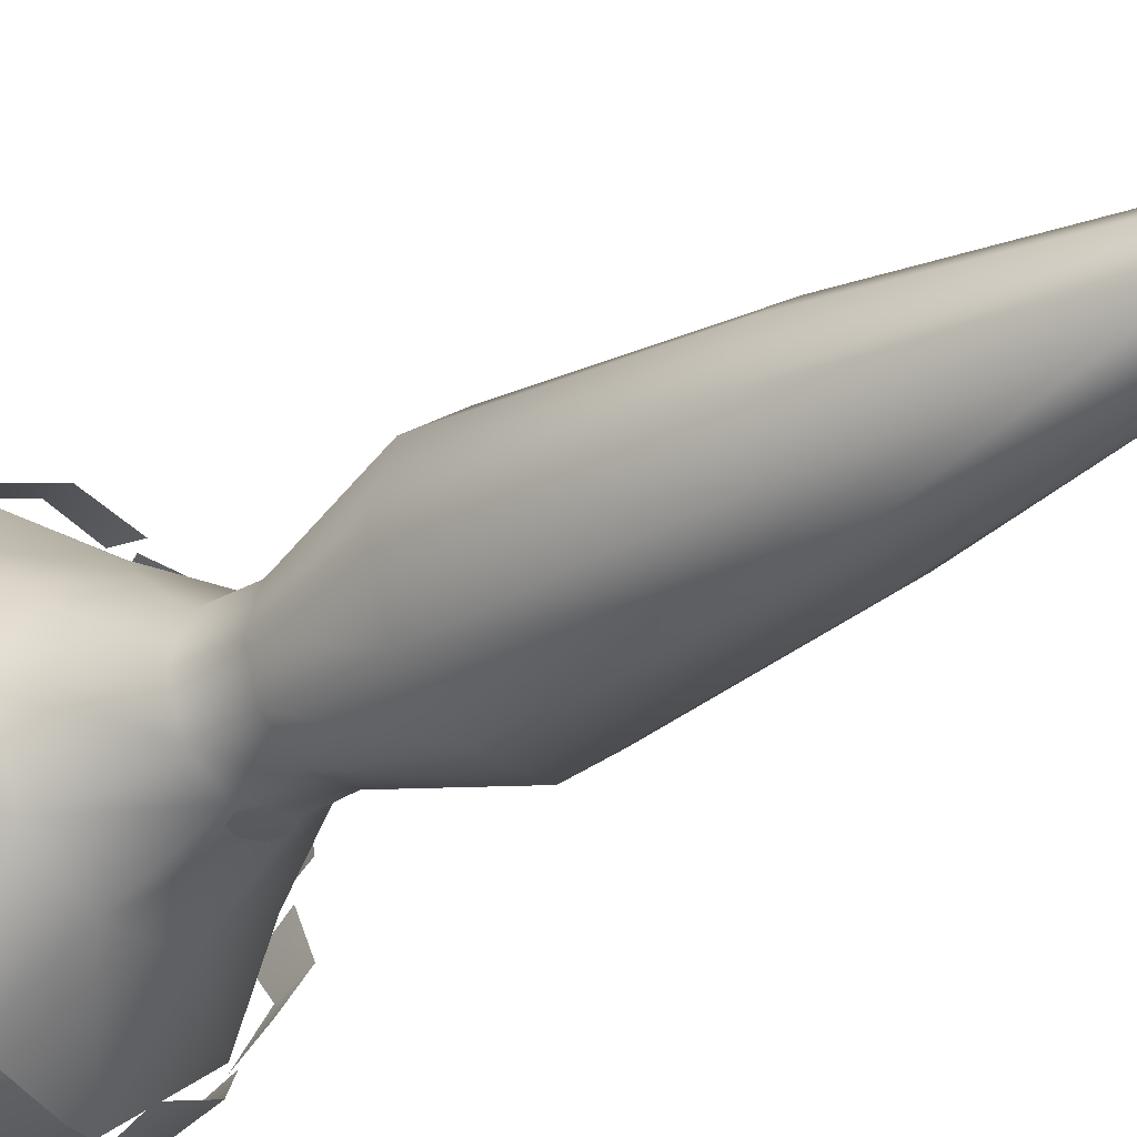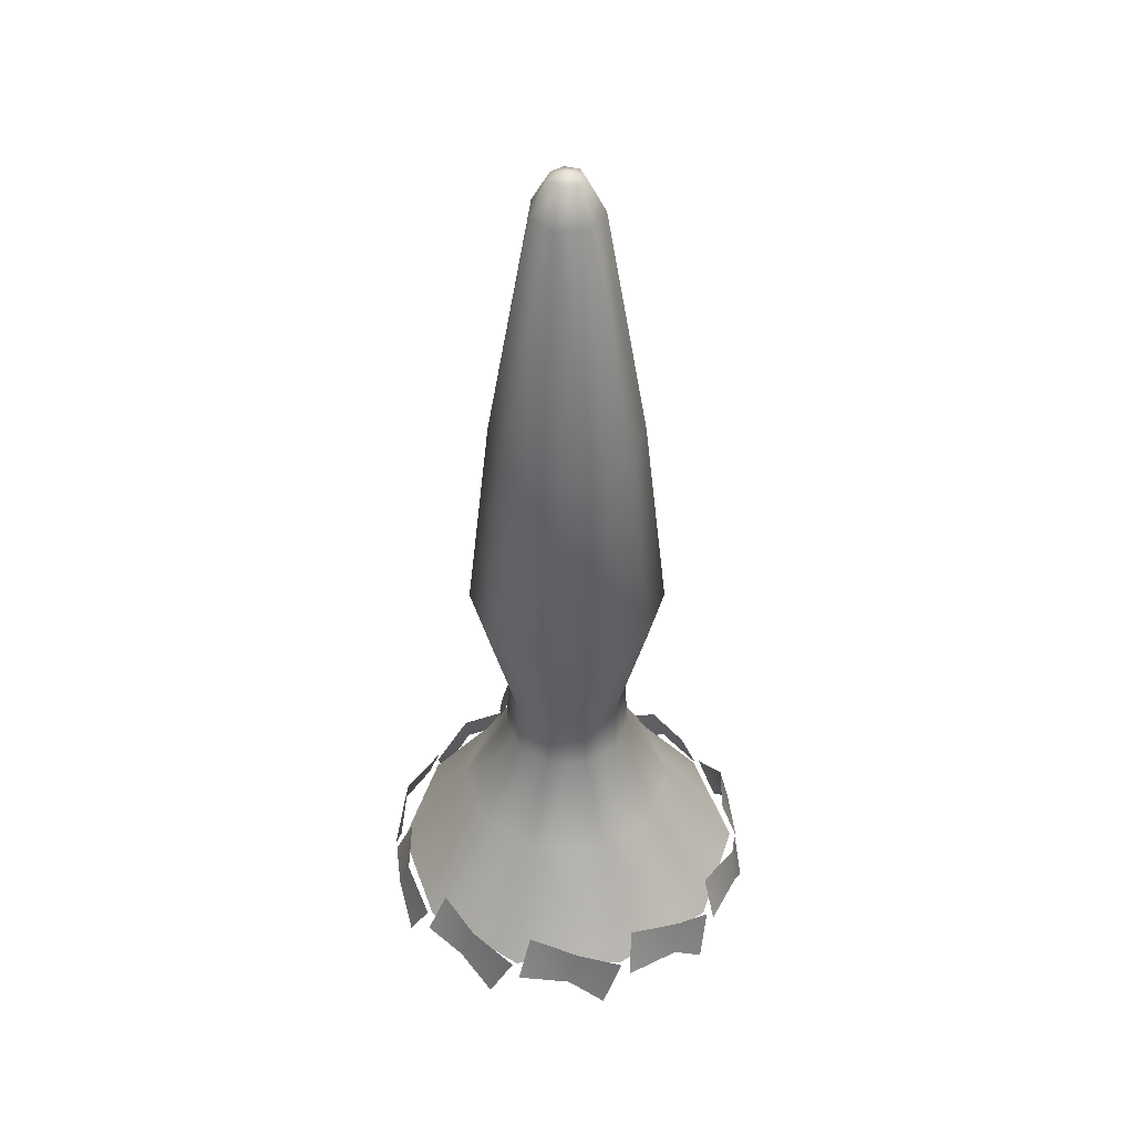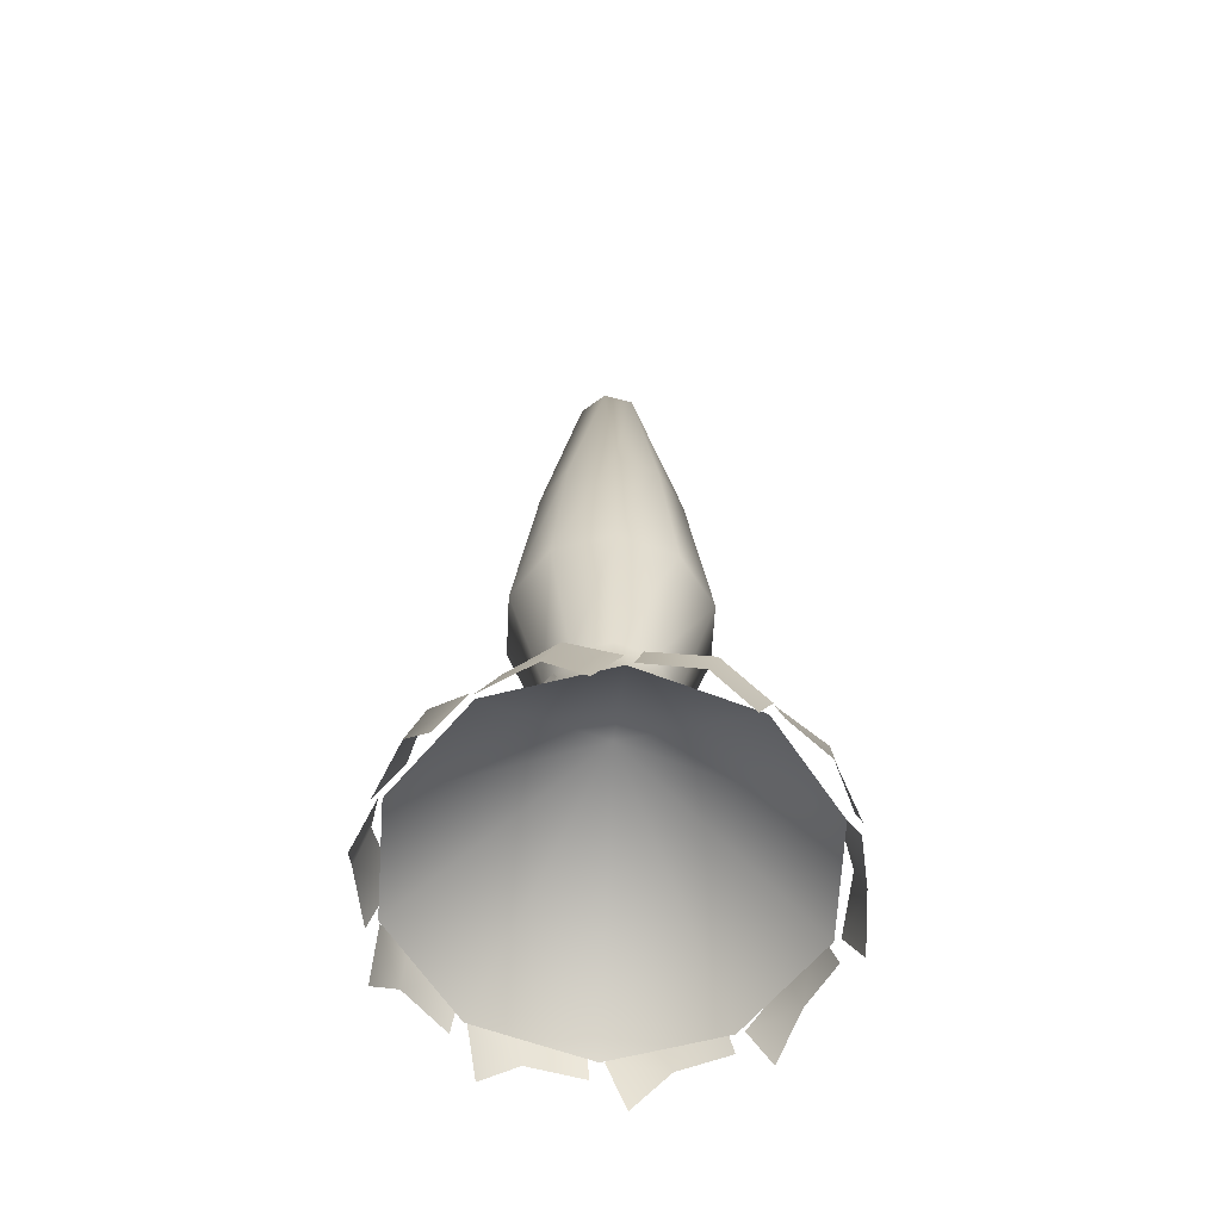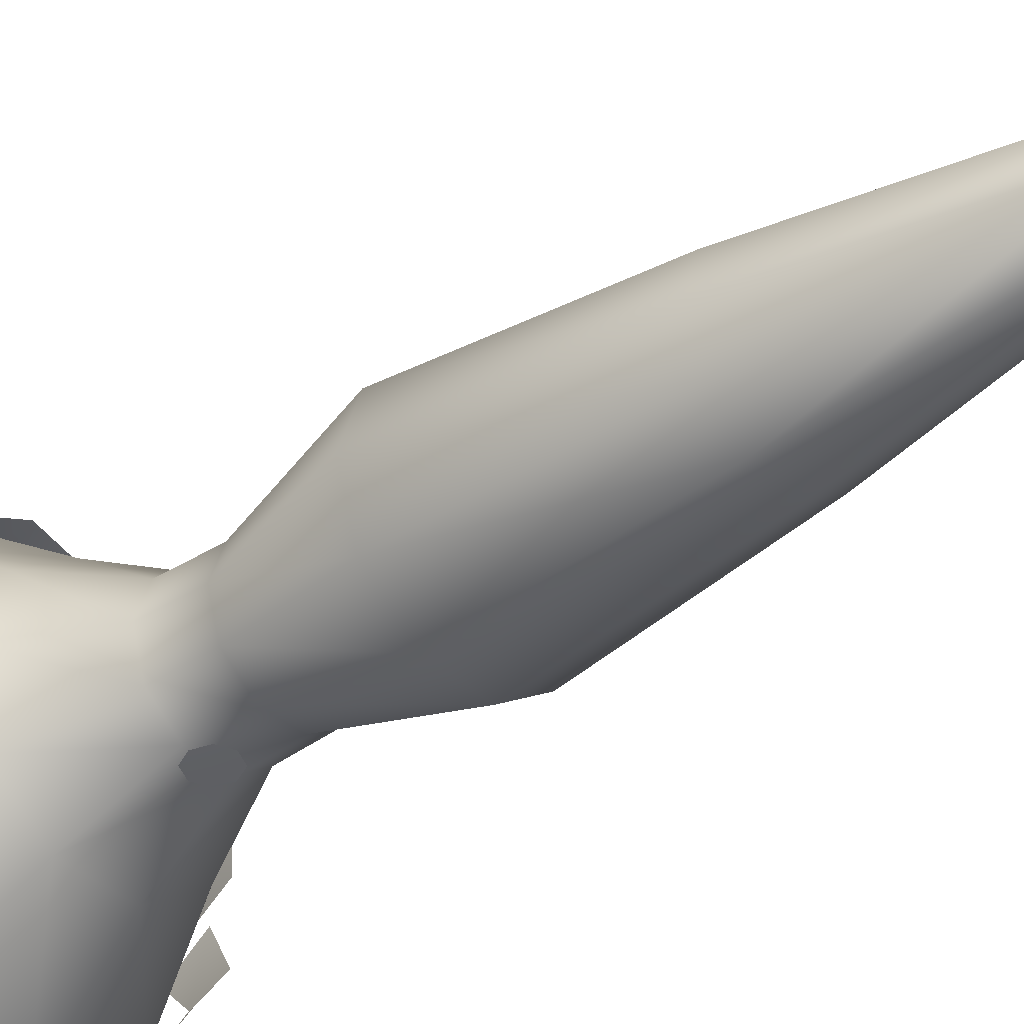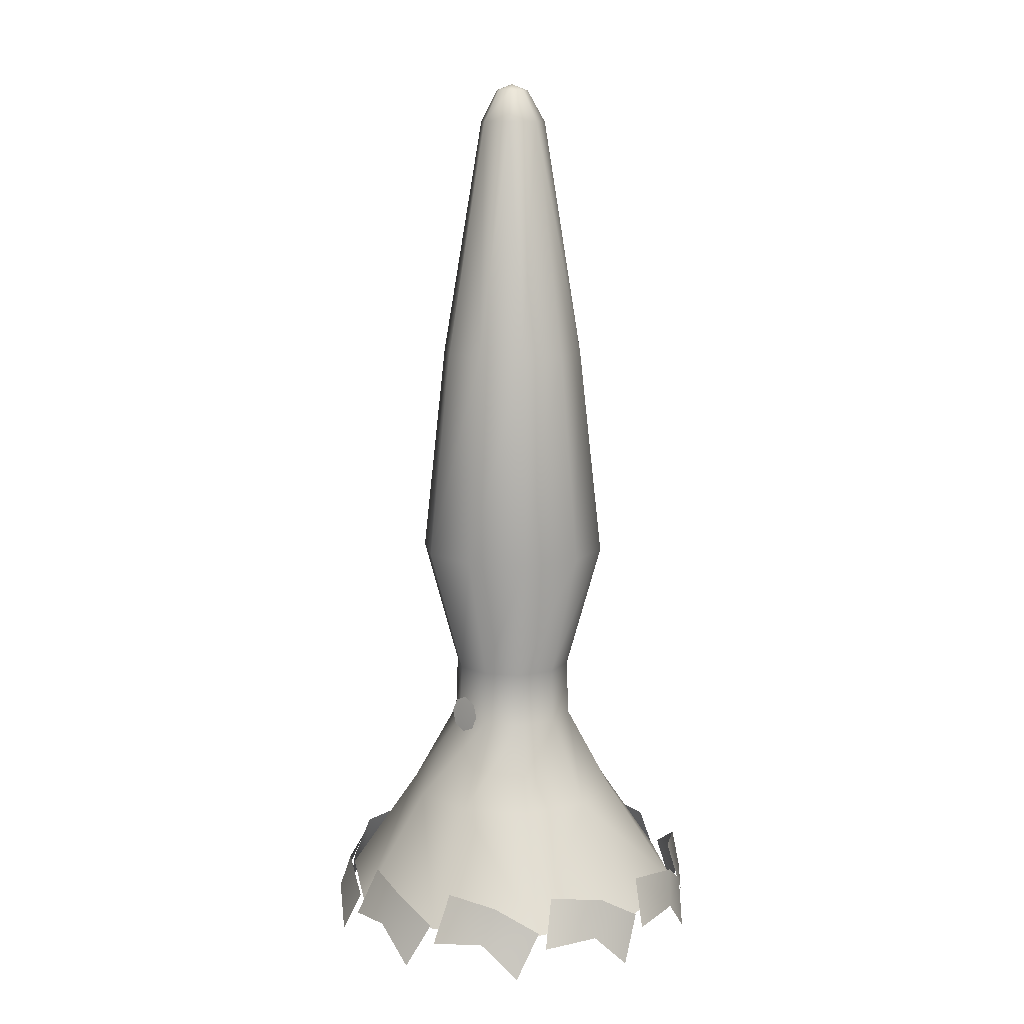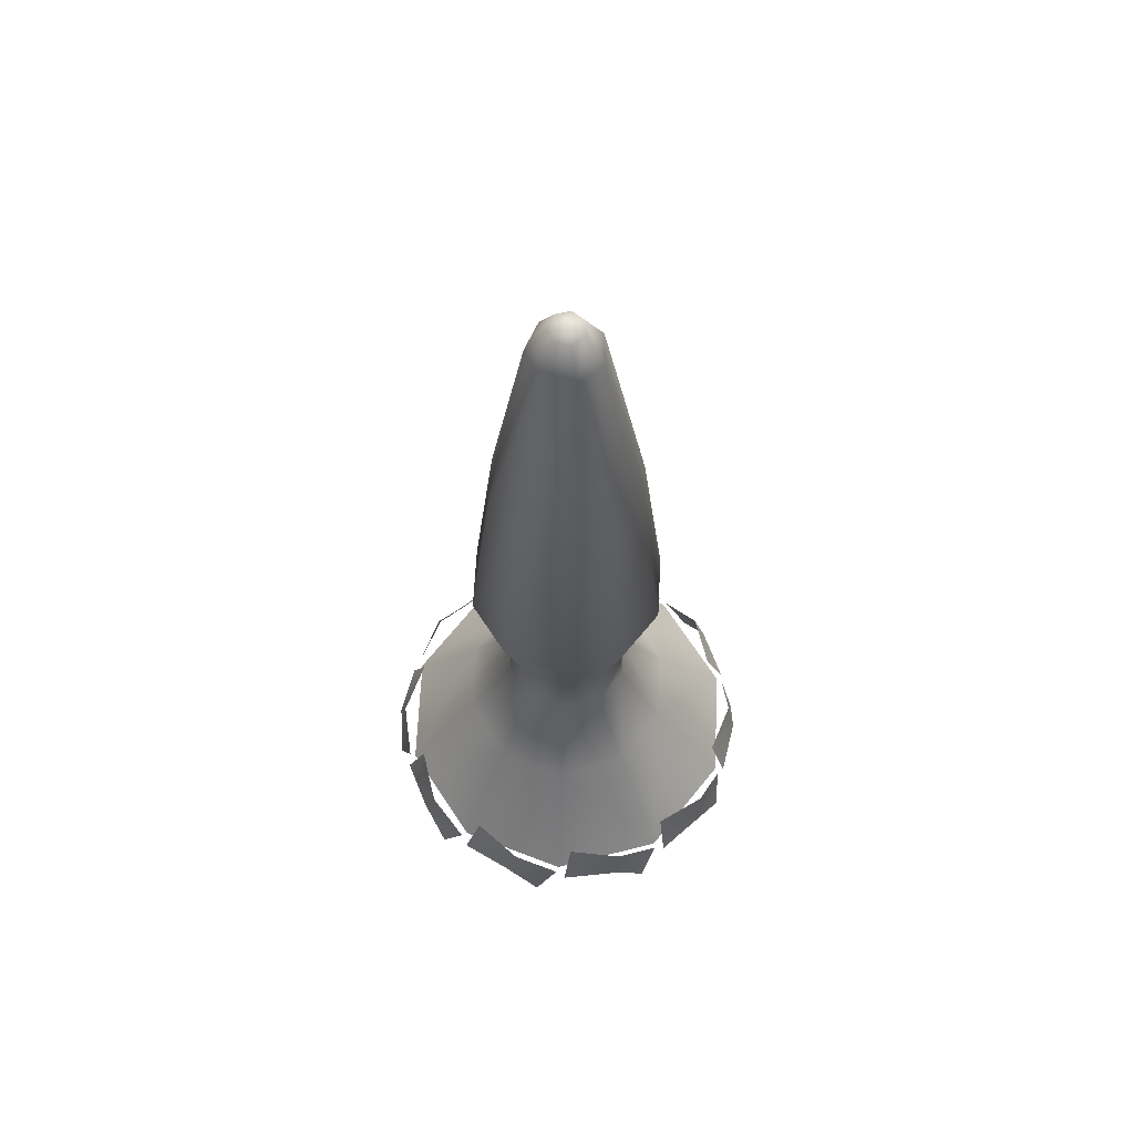
<metadata>
{"format":"obj","ext":"obj","renderer":"f3d","projection":"perspective","resolution":1024,"background":"white","views":[{"elev":-26.8,"azim":-45.0,"up":"+Y"},{"elev":43.4,"azim":107.6,"up":"+Z"},{"elev":-61.4,"azim":51.0,"up":"+Z"},{"elev":-38.5,"azim":-49.2,"up":"+Y"},{"elev":11.3,"azim":45.5,"up":"+Z"},{"elev":65.2,"azim":129.0,"up":"+Z"}]}
</metadata>
<code>
g SeparateMesh_Avatar_Female_Size02_Vivian_Model_Vivian_Weapon_03_LOD2
v 0.03941 -0.1074 2.545
v 0.04043 -0.0947 2.574
v 0.06855 -0.09394 2.549
v 0.0908 -0.06583 2.555
v 0.08623 -0.08047 2.528
v 0.09504 -0.06377 2.545
v 0.08922 -0.05337 2.574
v 0.1107 -0.03571 2.549
v 0.113 -0.0004 2.555
v 0.1171 -0.01442 2.528
v 0.1144 0.00427 2.545
v 0.1044 0.008749 2.574
v 0.1105 0.03616 2.549
v 0.0925 0.06558 2.555
v 0.1032 0.05714 2.528
v -0.03128 -0.1101 2.545
v -0.02334 -0.09946 2.574
v 0.0002427 -0.1163 2.549
v 0.03439 -0.1057 2.555
v 0.02246 -0.1158 2.528
v -0.09001 -0.07068 2.545
v -0.07772 -0.06584 2.574
v -0.06815 -0.09422 2.549
v -0.0347 -0.1048 2.555
v -0.04989 -0.1069 2.528
v -0.1144 -0.004269 2.545
v -0.102 -0.006663 2.574
v -0.1105 -0.03616 2.549
v -0.09006 -0.06349 2.555
v -0.1032 -0.05714 2.528
v -0.09503 0.06377 2.545
v -0.08678 0.05545 2.574
v -0.1107 0.03571 2.549
v -0.1106 0.002487 2.555
v -0.1171 0.01442 2.528
v -0.0394 0.1075 2.545
v -0.03799 0.09679 2.574
v -0.06854 0.09394 2.549
v -0.08836 0.06791 2.555
v -0.08622 0.08048 2.528
v 0.03128 0.1101 2.545
v 0.02577 0.1016 2.574
v -0.0002358 0.1163 2.549
v -0.03195 0.1078 2.555
v -0.02245 0.1158 2.528
v 0.09002 0.07068 2.545
v 0.08016 0.06792 2.574
v 0.06816 0.09422 2.549
v 0.03713 0.1069 2.555
v 0.04989 0.1069 2.528
v 0.006037 -0.04098 2.68
v -0.002026 -0.04181 2.672
v -0.002019 -0.04051 2.683
v -0.01007 -0.0406 2.68
v -0.01341 -0.04119 2.672
v -0.01007 -0.04194 2.664
v -0.002017 -0.04241 2.66
v 0.006038 -0.04232 2.664
v 0.009374 -0.04173 2.672
v 0.03467 -0.1033 2.552
v 0.08864 -0.06341 2.552
v 0.0002063 0.001602 2.667
v 0.1088 0.0004713 2.552
v 0.08856 0.06403 2.553
v -0.03209 -0.1041 2.552
v -0.08718 -0.06612 2.552
v 0.03479 0.1041 2.553
v -0.03436 0.1039 2.552
v -0.08811 0.06456 2.552
v -0.1096 4.841e-07 2.552
v -0.05926 -0.09255 2.571
v 0.0617 0.09464 2.571
v -0.004864 0.1123 2.571
v -0.1027 -0.03913 2.571
v 0.007302 -0.1102 2.571
v -0.06911 0.08749 2.571
v 0.07154 -0.0854 2.571
v -0.1065 0.02964 2.571
v 0.1052 0.04121 2.571
v 0.1089 -0.02756 2.571
v -0.008837 -0.004285 3.07
v 3.433e-06 5.989e-07 3.074
v -0.002162 -0.009583 3.07
v 0.006141 -0.00767 3.07
v 0.009826 1.355e-05 3.07
v 0.01366 -0.04203 2.906
v 0.01374 -0.01594 3.051
v 0.03575 -0.02597 2.906
v 0.03575 0.02598 2.906
v 0.01287 0.01635 3.051
v 0.01366 0.04203 2.906
v 0.0203 -0.06245 2.617
v 0.05313 -0.0386 2.617
v 0.08864 -0.06341 2.552
v 0.03467 -0.1033 2.552
v 0.06567 5.099e-07 2.617
v 0.1088 0.0004713 2.552
v 0.08856 0.06403 2.553
v 0.05313 0.0386 2.617
v -0.02029 -0.06245 2.617
v -0.03209 -0.1041 2.552
v -0.05312 -0.0386 2.617
v -0.08718 -0.06612 2.552
v 0.03479 0.1041 2.553
v 0.0203 0.06245 2.617
v -0.02029 0.06245 2.617
v -0.05312 0.0386 2.617
v -0.08811 0.06456 2.552
v -0.03436 0.1039 2.552
v -0.02029 0.06245 2.617
v -0.03436 0.1039 2.552
v -0.1096 4.841e-07 2.552
v -0.06566 5.099e-07 2.617
v -0.04419 5.662e-07 2.906
v -0.01794 -0.009636 3.051
v -0.03575 -0.02597 2.906
v -0.01171 -0.03605 2.667
v -0.01134 -0.03491 2.7
v 0.01135 -0.03491 2.7
v 0.01172 -0.03605 2.667
v 0.01172 0.03605 2.667
v 0.01135 0.03491 2.7
v -0.01134 0.03491 2.7
v -0.01171 0.03605 2.667
v 0.03067 -0.02228 2.667
v 0.0297 -0.02157 2.7
v 0.03671 5.261e-07 2.7
v 0.03791 5.196e-07 2.667
v -0.03791 5.196e-07 2.667
v -0.0367 5.261e-07 2.7
v -0.02969 -0.02157 2.7
v -0.03067 -0.02228 2.667
v 0.0297 0.02158 2.7
v 0.03067 0.02228 2.667
v -0.03067 0.02228 2.667
v -0.02969 0.02158 2.7
v -0.01171 0.03605 2.667
v -0.01134 0.03491 2.7
v -0.01802 -0.05548 2.778
v -0.01365 -0.04203 2.906
v 0.01803 -0.05548 2.778
v 0.0472 0.03429 2.778
v 0.01803 0.05548 2.778
v -0.04719 -0.03429 2.778
v -0.04719 0.03429 2.778
v -0.03575 0.02598 2.906
v -0.05833 5.412e-07 2.778
v 0.0472 -0.03429 2.778
v 0.04419 5.662e-07 2.906
v 0.05834 5.412e-07 2.778
v -0.01802 0.05548 2.778
v -0.01365 0.04203 2.906
v -0.01365 0.04203 2.906
v -0.01802 0.05548 2.778
v -0.003617 -0.02041 3.051
v -0.004704 0.01988 3.051
v -0.01845 0.008284 3.051
v 0.02108 0.0004132 3.051
v -0.004704 0.01988 3.051
v -0.008837 -0.004285 3.07
v -0.002162 -0.009583 3.07
v -0.008862 0.004237 3.07
v 0.006121 0.007688 3.07
v -0.002218 0.009572 3.07
v 0.006141 -0.00767 3.07
v 0.009826 1.355e-05 3.07
v -0.002218 0.009572 3.07
v -0.008862 0.004237 3.07
v -0.002218 0.009572 3.07
v 0.006121 0.007688 3.07
g SeparateMesh_Avatar_Female_Size02_Vivian_Model_Vivian_Weapon_03_LOD2_0
f 3 2 1
f 3 5 4
f 8 7 6
f 8 10 9
f 13 12 11
f 13 15 14
f 18 17 16
f 18 20 19
f 23 22 21
f 23 25 24
f 28 27 26
f 28 30 29
f 33 32 31
f 33 35 34
f 38 37 36
f 38 40 39
f 43 42 41
f 43 45 44
f 48 47 46
f 48 50 49
f 53 52 51
f 54 52 53
f 55 52 54
f 56 52 55
f 57 52 56
f 58 52 57
f 59 52 58
f 51 52 59
f 62 61 60
f 63 61 62
f 62 64 63
f 62 60 65
f 62 65 66
f 62 67 64
f 62 69 68
f 68 67 62
f 62 70 69
f 66 70 62
f 71 22 23
f 72 47 48
f 73 42 43
f 74 27 28
f 75 17 18
f 76 37 38
f 77 2 3
f 78 32 33
f 79 12 13
f 80 7 8
f 72 48 49
f 73 43 44
f 75 18 19
f 77 3 4
f 71 23 24
f 78 33 34
f 76 38 39
f 80 8 9
f 74 28 29
f 79 13 14
f 83 82 81
f 84 82 83
f 85 82 84
f 88 87 86
f 91 90 89
f 94 93 92
f 95 94 92
f 94 97 96
f 93 94 96
f 96 97 98
f 99 96 98
f 95 92 100
f 101 95 100
f 101 100 102
f 103 101 102
f 99 98 104
f 105 99 104
f 108 107 106
f 109 108 106
f 104 111 110
f 105 104 110
f 107 108 112
f 113 107 112
f 112 103 102
f 113 112 102
f 116 115 114
f 119 118 117
f 120 119 117
f 123 122 121
f 124 123 121
f 127 126 125
f 128 127 125
f 131 130 129
f 132 131 129
f 133 127 128
f 134 133 128
f 130 136 135
f 129 130 135
f 126 119 120
f 125 126 120
f 118 131 132
f 117 118 132
f 136 138 137
f 135 136 137
f 122 133 134
f 121 122 134
f 86 140 139
f 141 86 139
f 91 89 142
f 143 91 142
f 140 116 144
f 139 140 144
f 114 146 145
f 147 114 145
f 149 88 148
f 150 149 148
f 116 114 147
f 144 116 147
f 89 149 150
f 142 89 150
f 146 152 151
f 145 146 151
f 153 91 143
f 154 153 143
f 88 86 141
f 148 88 141
f 143 142 133
f 122 143 133
f 148 141 119
f 126 148 119
f 145 151 138
f 136 145 138
f 139 144 131
f 118 139 131
f 142 150 127
f 133 142 127
f 154 143 122
f 123 154 122
f 141 139 118
f 119 141 118
f 150 148 126
f 127 150 126
f 147 145 136
f 130 147 136
f 144 147 130
f 131 144 130
f 115 116 140
f 155 115 140
f 156 152 146
f 157 156 146
f 158 149 89
f 90 158 89
f 124 121 105
f 110 124 105
f 125 120 92
f 93 125 92
f 120 117 100
f 92 120 100
f 129 135 107
f 113 129 107
f 135 137 106
f 107 135 106
f 121 134 99
f 105 121 99
f 132 129 113
f 102 132 113
f 128 125 93
f 96 128 93
f 117 132 102
f 100 117 102
f 134 128 96
f 99 134 96
f 158 87 88
f 149 158 88
f 155 140 86
f 87 155 86
f 159 90 91
f 153 159 91
f 160 115 155
f 161 160 155
f 157 146 114
f 115 157 114
f 160 162 157
f 115 160 157
f 164 163 90
f 159 164 90
f 166 165 87
f 158 166 87
f 162 167 156
f 157 162 156
f 165 161 155
f 87 165 155
f 163 166 158
f 90 163 158
f 82 169 168
f 82 85 170
f 81 82 168
f 169 82 170

</code>
